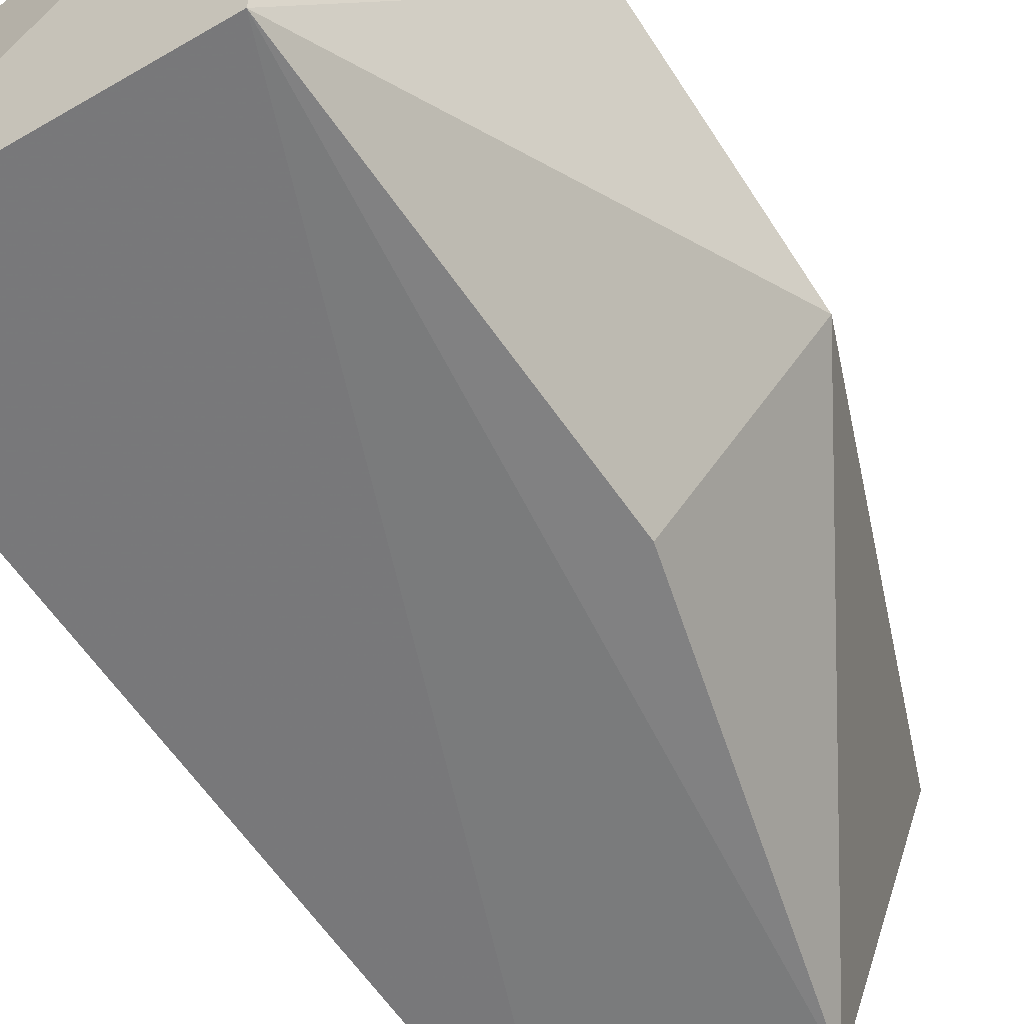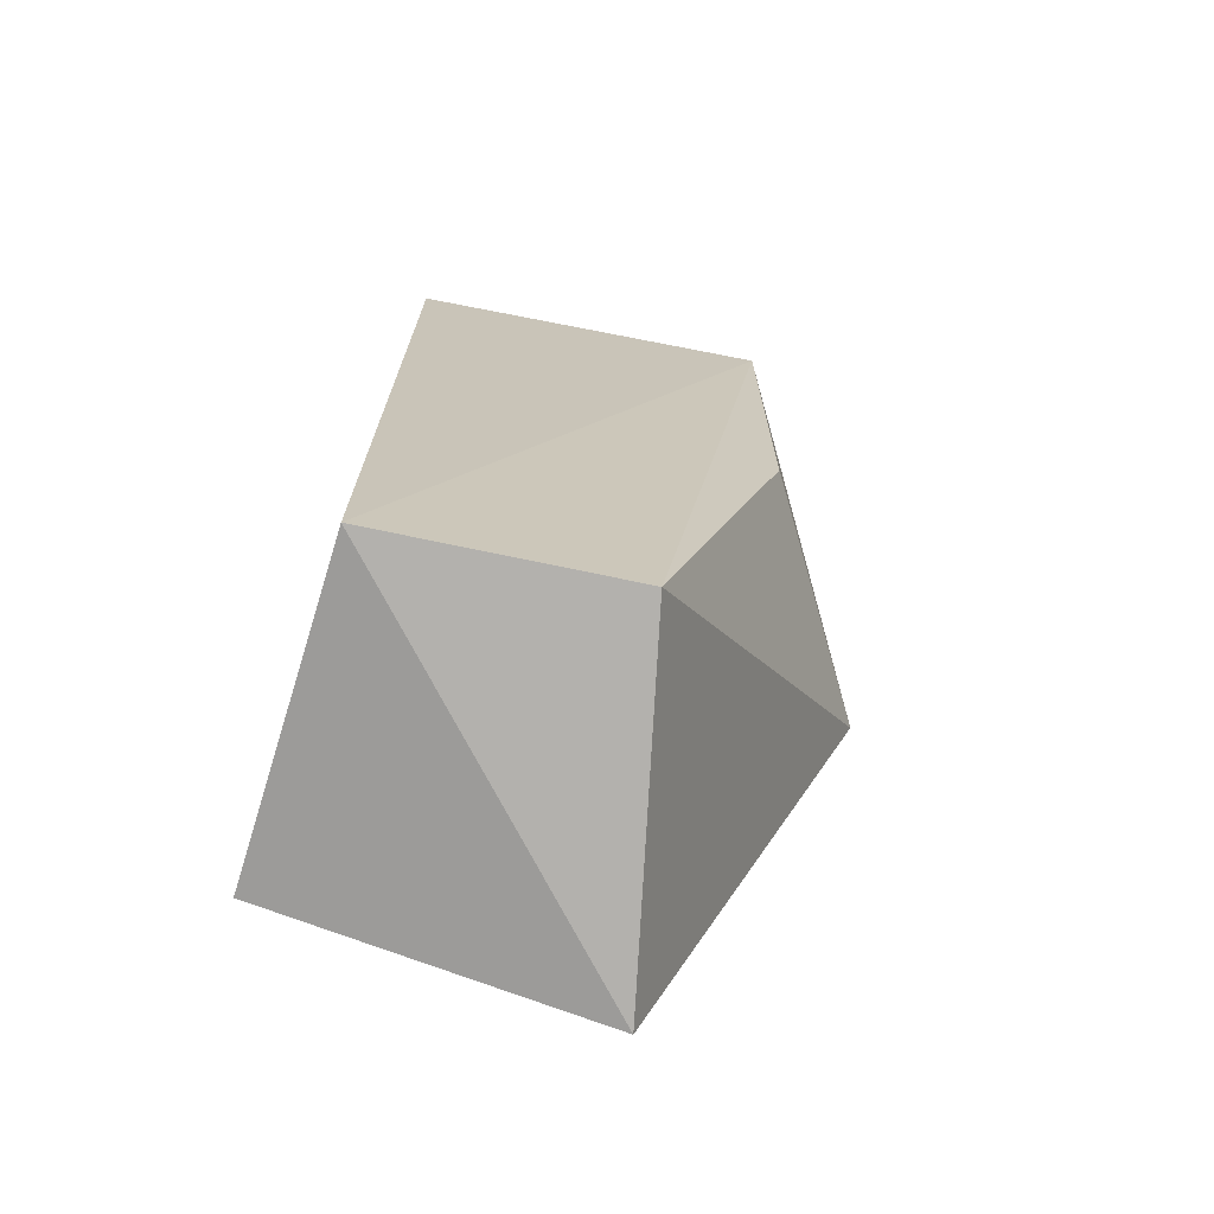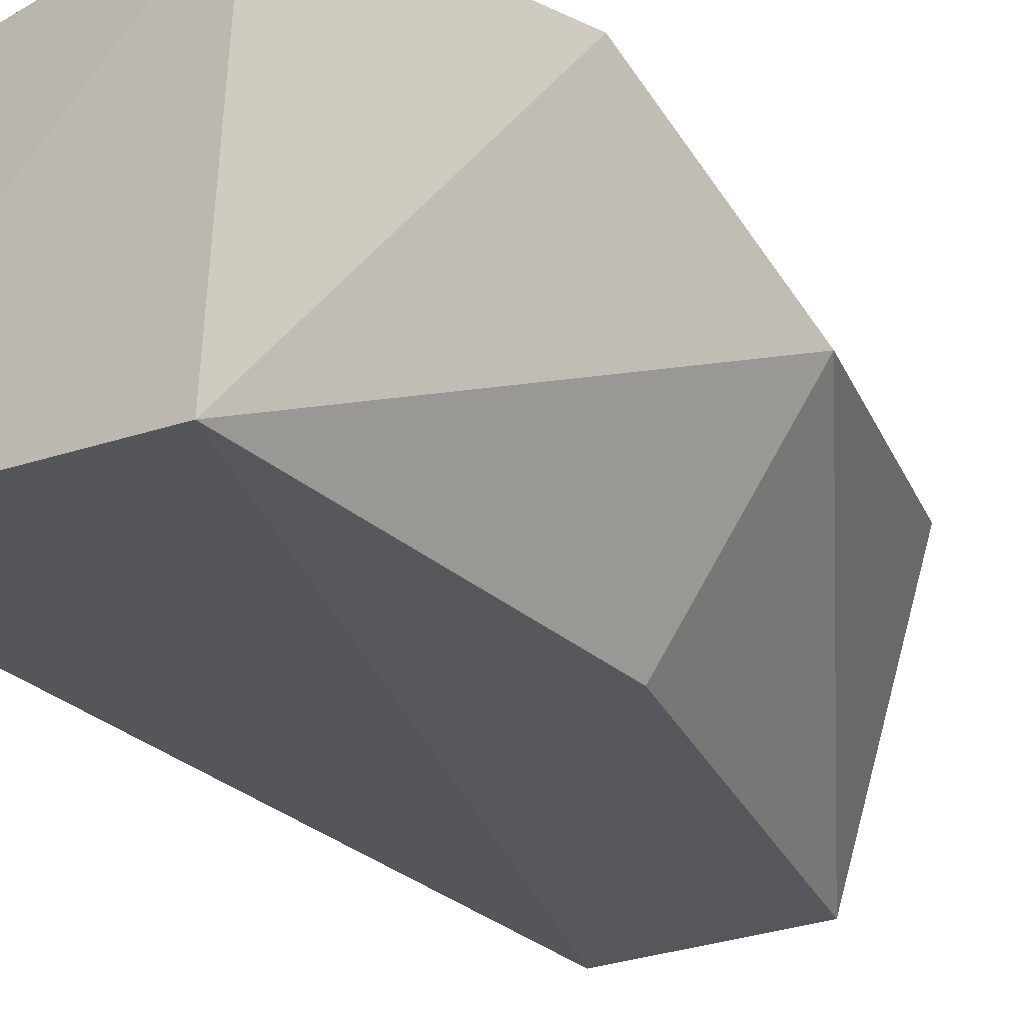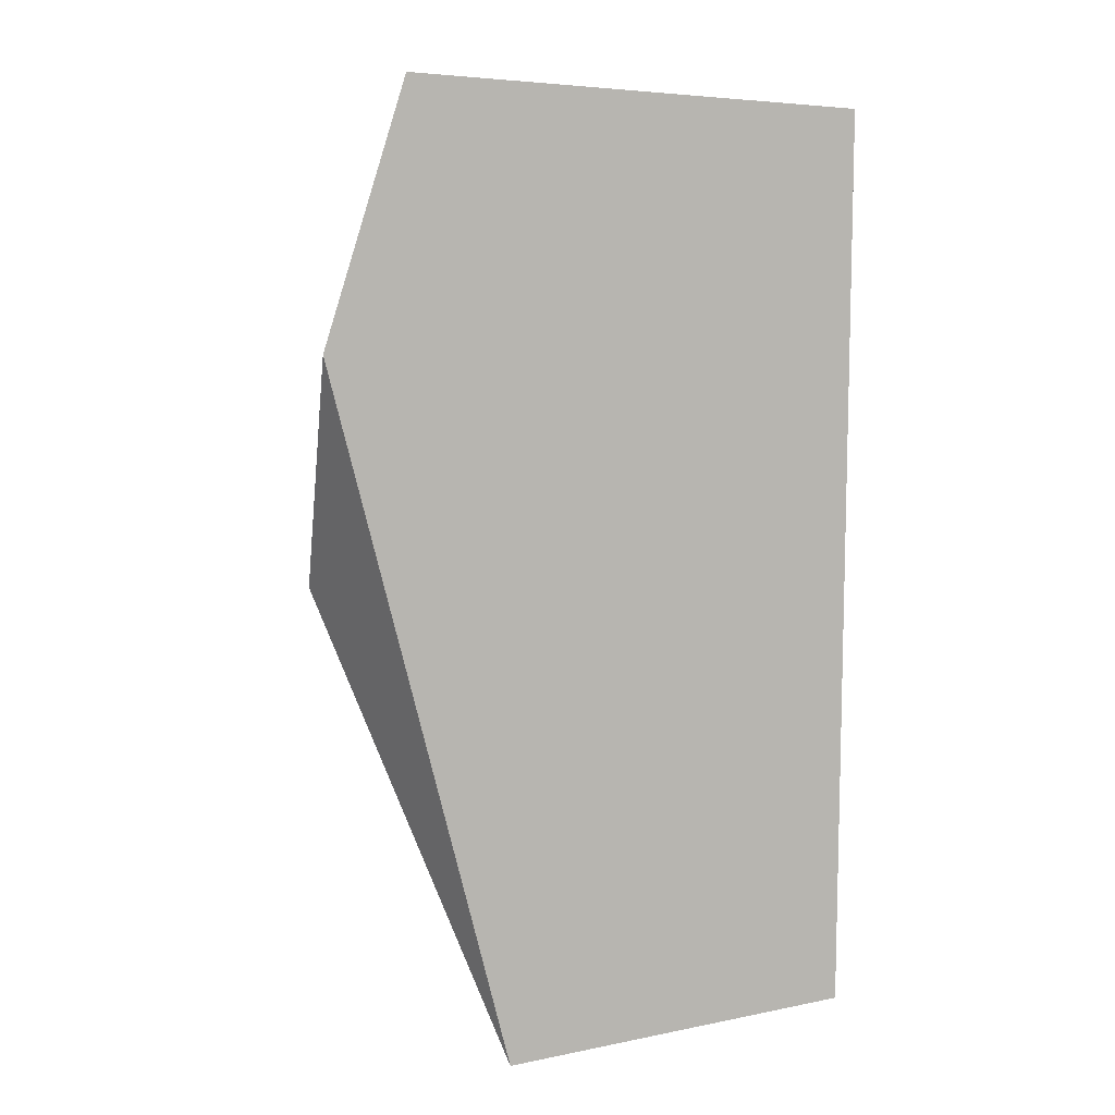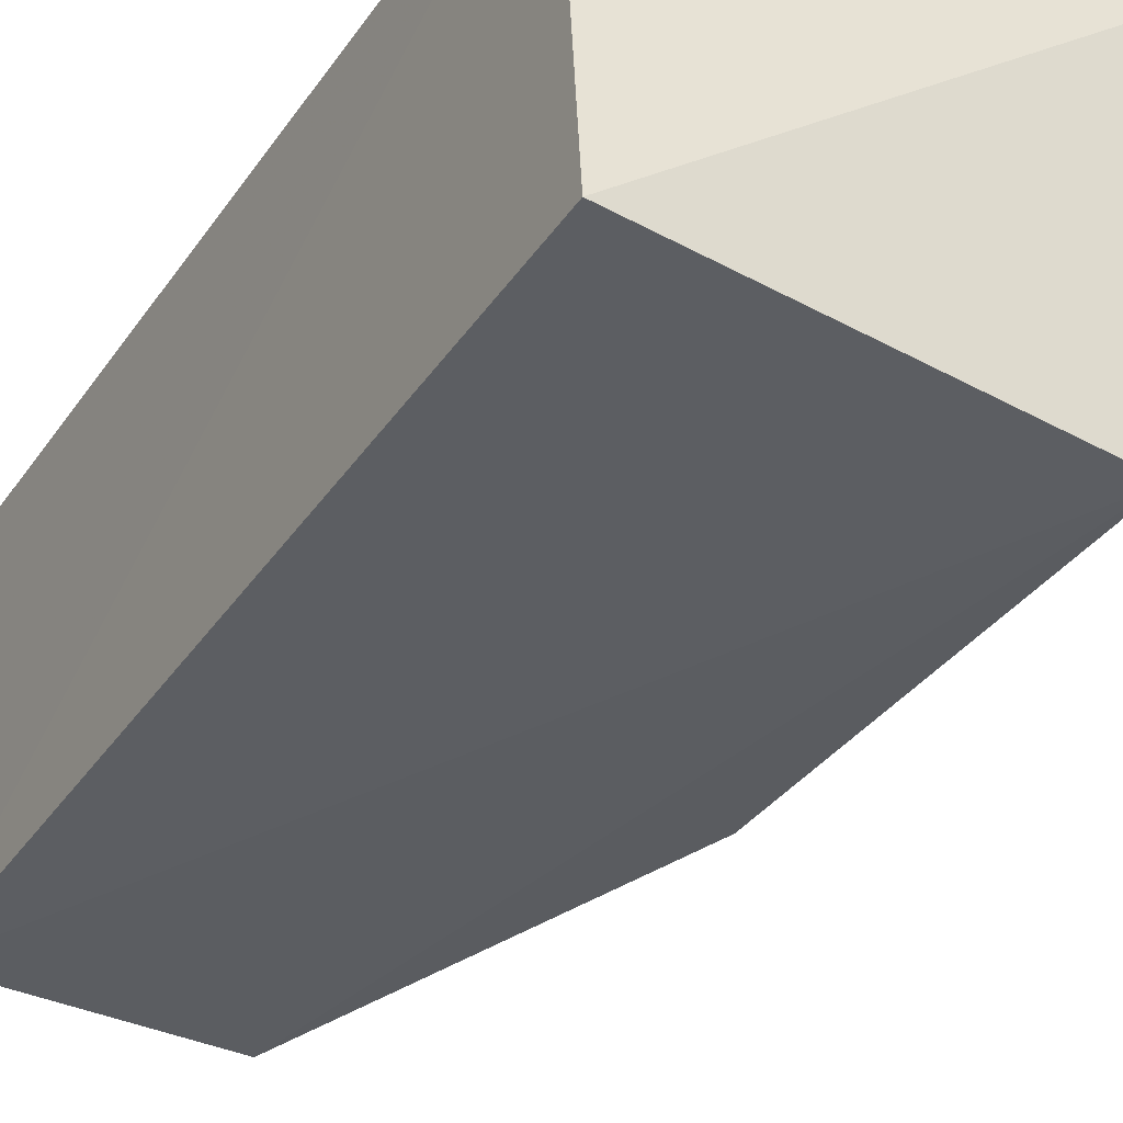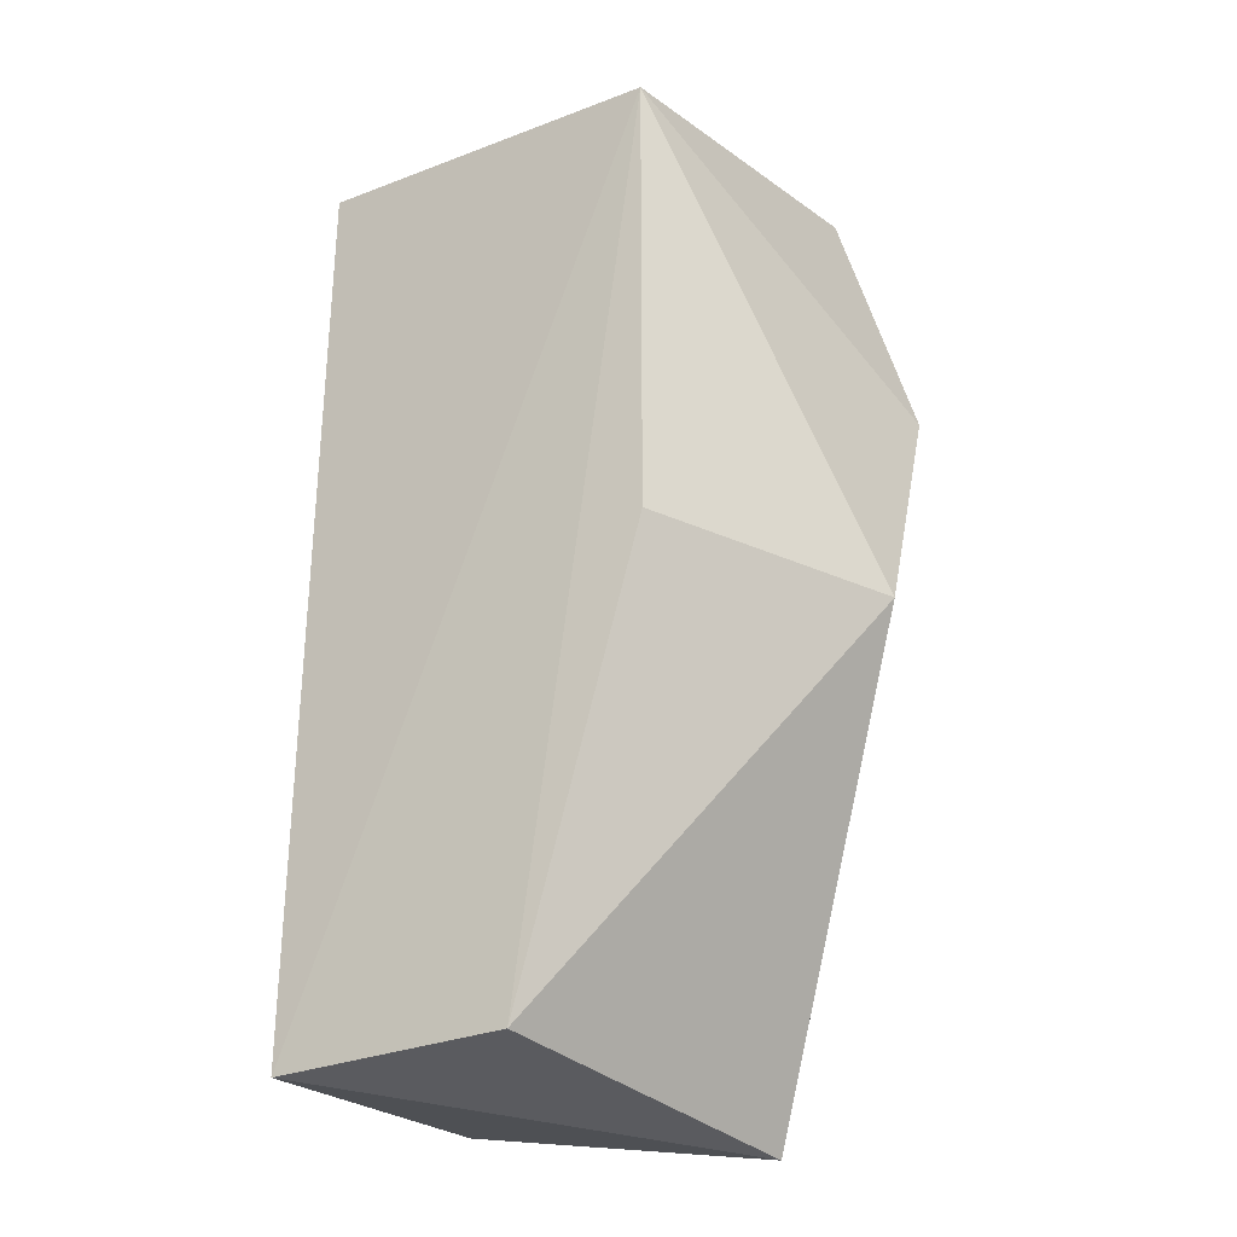
<metadata>
{"format":"obj","ext":"obj","renderer":"f3d","projection":"perspective","resolution":1024,"background":"white","views":[{"elev":-60.4,"azim":-145.7,"up":"+Z"},{"elev":-70.5,"azim":163.7,"up":"+Y"},{"elev":-28.2,"azim":-143.0,"up":"+Z"},{"elev":9.4,"azim":-8.2,"up":"+Y"},{"elev":-33.8,"azim":150.6,"up":"+Z"},{"elev":-24.2,"azim":-151.2,"up":"+Y"}]}
</metadata>
<code>
v -0.09212 -0.12 -0.4167
v -0.09359 -0.1222 -0.4963
v -0.09426 0.09532 -0.4911
v -0.1941 0.09951 -0.4167
v -0.1719 -0.1328 -0.4167
v -0.183 0.09212 -0.5
v -0.09212 0.09212 -0.4167
v -0.2168 -0.02066 -0.447
v -0.2134 0.03756 -0.4167
v -0.1527 -0.12 -0.5
v -0.183 -0.01394 -0.5
f 5 2 1
f 6 3 2
f 6 4 3
f 7 3 4
f 7 5 1
f 7 4 5
f 7 1 2
f 7 2 3
f 9 8 5
f 9 5 4
f 9 4 6
f 9 6 8
f 10 6 2
f 10 2 5
f 10 5 8
f 11 10 8
f 11 8 6
f 11 6 10

</code>
